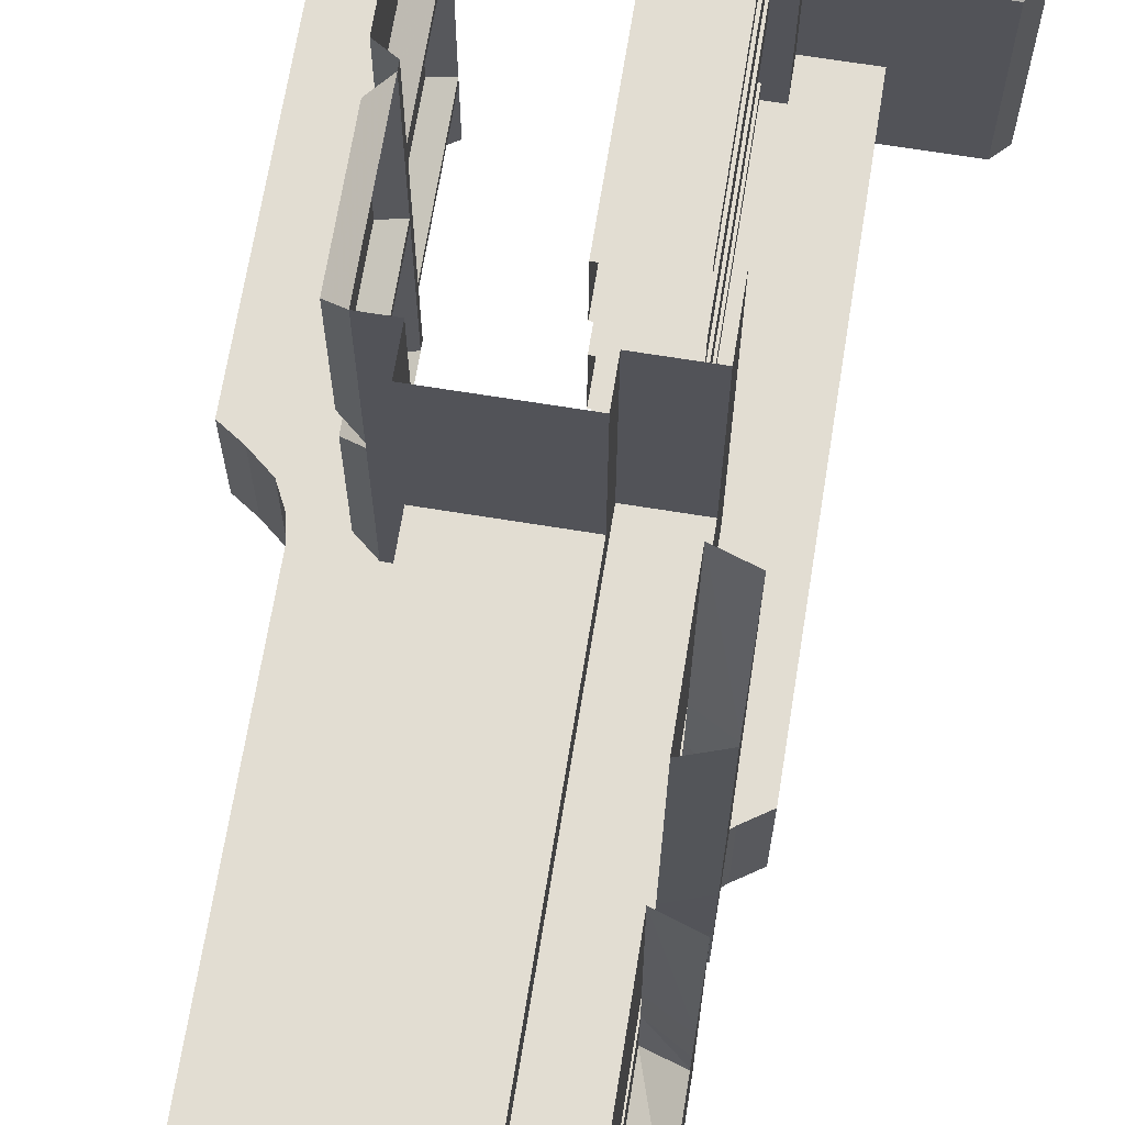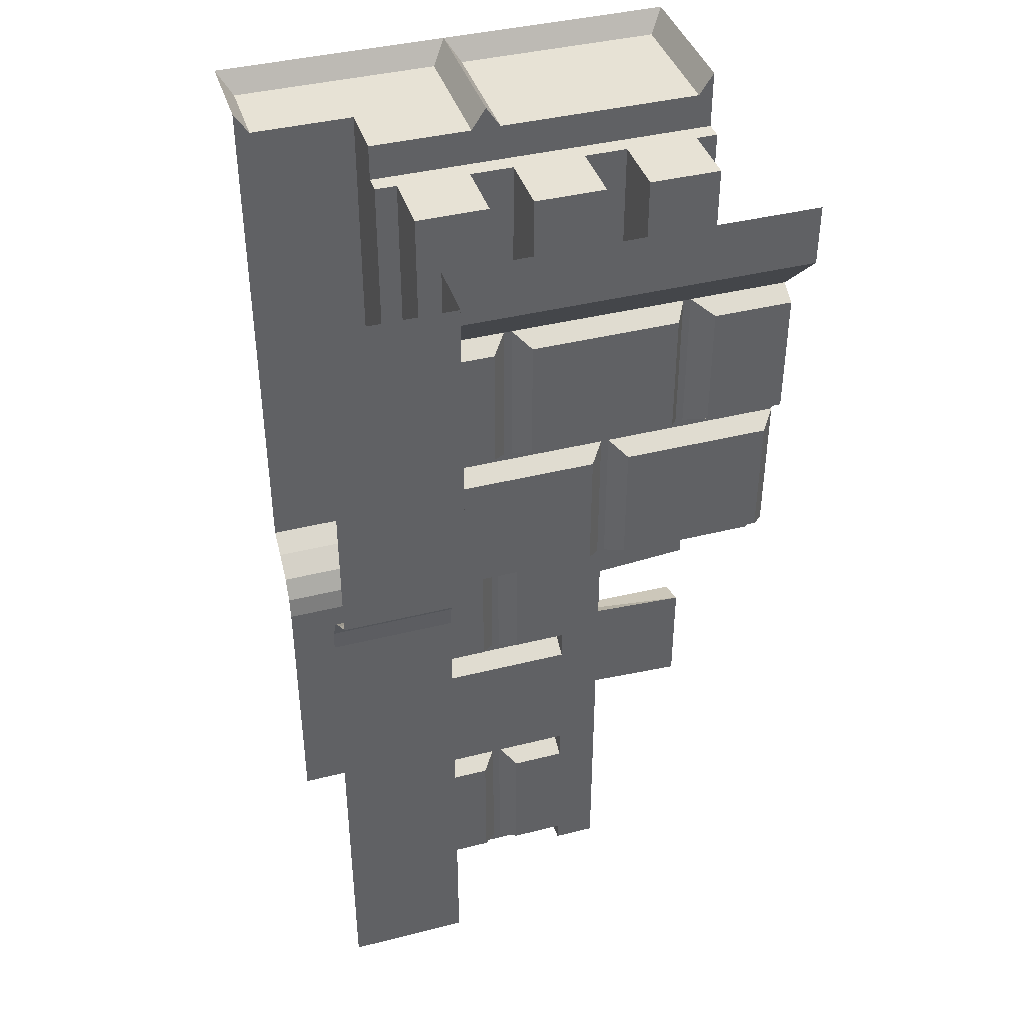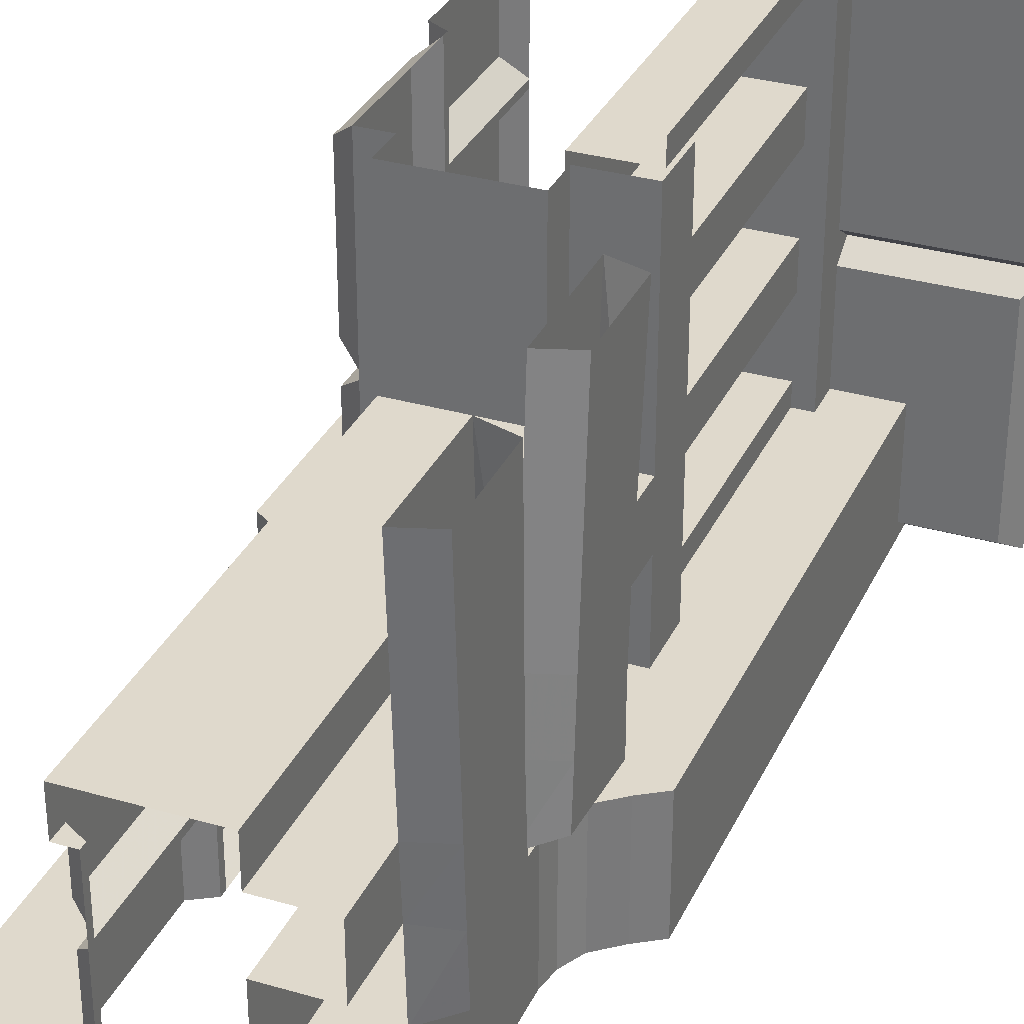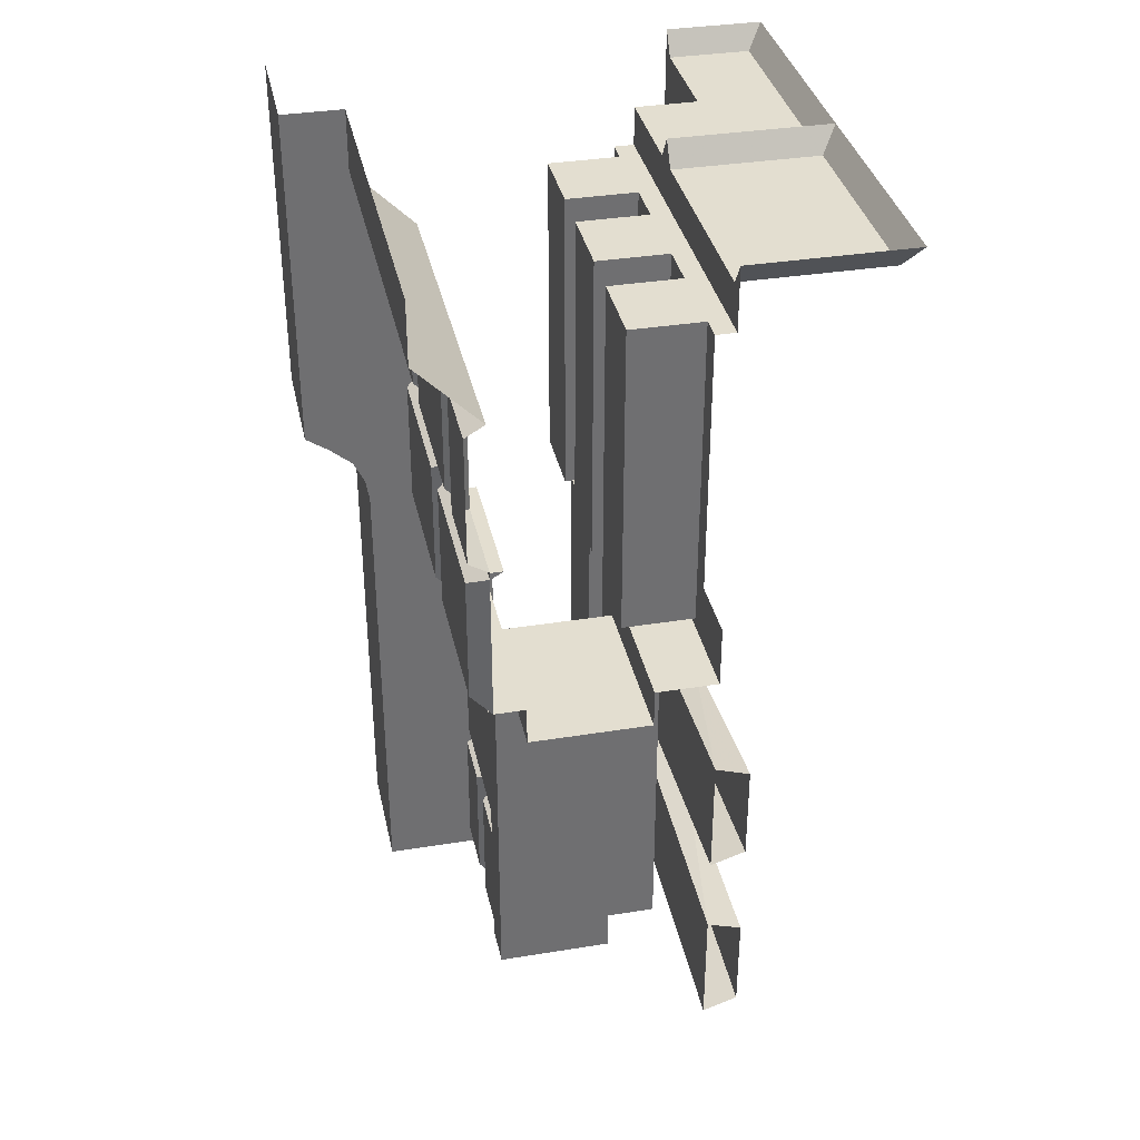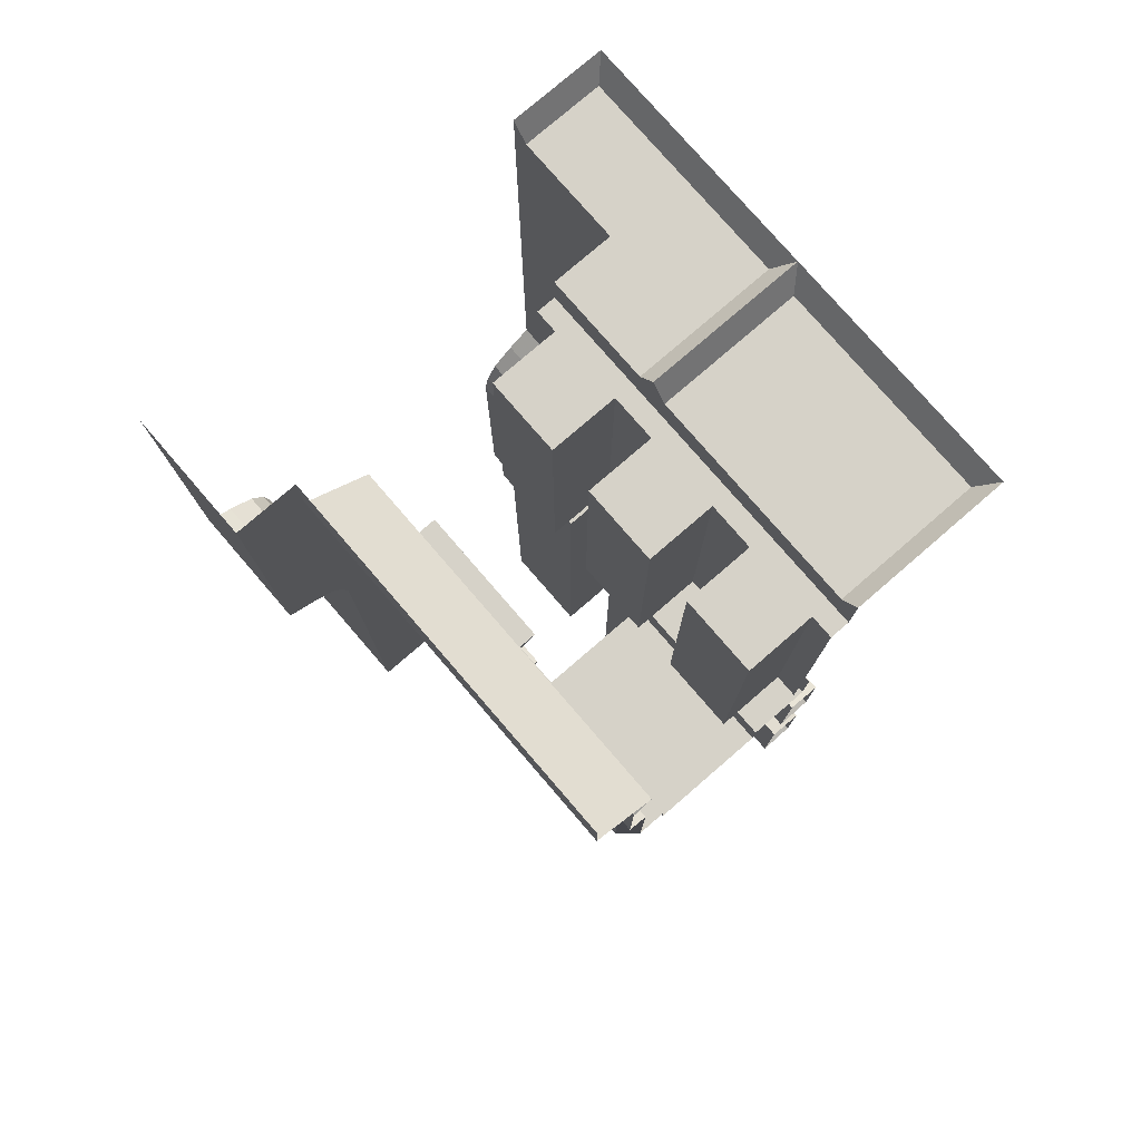
<metadata>
{"format":"obj","ext":"obj","renderer":"f3d","projection":"perspective","resolution":1024,"background":"white","views":[{"elev":68.2,"azim":9.2,"up":"+Z"},{"elev":40.4,"azim":-107.2,"up":"+Y"},{"elev":32.3,"azim":22.0,"up":"+Z"},{"elev":35.7,"azim":-12.0,"up":"+Y"},{"elev":78.0,"azim":-40.8,"up":"+Y"}]}
</metadata>
<code>
v 0.4688 -0.04688 0.4688
v 0.1797 -0.04688 0.4688
v 0.4688 -0.04688 0.03125
v 0.5 0 0
v 0.5 0 0.5
v 0.1797 0 0.5
v 0.1797 -0.125 0.5
v 0.1797 -0.125 0.375
v 0.1797 -0.04688 0.03125
v 0.1797 0 0
v 0.1797 -0.04688 -0.03125
v 0.4688 -0.04688 -0.03125
v 0.5 0 -0.5
v 0.4688 -0.04688 -0.4688
v 0.3047 0 -0.5
v 0.3047 -0.04688 -0.4688
v 0.3047 -0.8125 -0.5
v 0.3047 -0.04688 -0.25
v 0.3047 -0.8125 -0.25
v 0.3047 -1.125 -0.25
v 0.3047 -1.125 -0.5
v 0.2578 -1.156 -0.25
v 0.2578 -1.156 -0.5
v 0.2109 -1.195 -0.25
v 0.2109 -1.195 -0.5
v 0.1875 -1.242 -0.25
v 0.1875 -1.242 -0.5
v 0.1797 -1.289 -0.25
v 0.1797 -1.289 -0.5
v 0.1797 -1.875 -0.25
v 0.1797 -1.875 -0.5
v 0.1797 -0.04688 -0.25
v 0.1797 -0.125 -0.25
v 0.1797 -0.75 -0.25
v 0.1797 -0.875 -0.25
v 0.05469 -1.125 -0.25
v 0.05469 -1.289 -0.25
v 0.05469 -1.875 -0.25
v 0.1797 -1.5 0.5
v 0.25 -1.523 0.5
v 0.25 -1.516 0.0625
v 0.1797 -1.477 0.0625
v 0.1797 -1.727 0.0625
v 0.1797 -1.75 0.5
v 0.25 -1.727 0.5
v 0.25 -1.703 0.0625
v 0.25 -1.508 -0.07031
v 0.1797 -1.469 -0.0625
v 0.1797 -1.375 -0.0625
v 0.1797 -1.367 0.0625
v 0.05469 -1.875 0.0625
v 0.1797 -1.875 0.0625
v 0.1797 -1.719 -0.0625
v 0.25 -1.695 -0.07031
v 0.25 -1.688 -0.1953
v 0.25 -1.5 -0.1641
v 0.1797 -1.469 -0.2031
v 0.05469 -1.875 -0.0625
v 0.05469 -1.203 -0.0625
v 0.1797 -1.125 -0.0625
v 0.1797 -1.133 -0.2266
v 0.1797 -1.383 -0.2031
v 0.25 -1.352 -0.0625
v 0.25 -1.344 0.0625
v 0.25 -1.312 0.5
v 0.1797 -1.336 0.5
v 0.1797 -1.086 0.5
v 0.1797 -1.117 0.0625
v 0.05469 -1.203 0.0625
v 0.05469 -1.203 0.1484
v 0.05469 -1.875 0.1484
v -0.1875 -1.203 0.1484
v -0.1875 -1.875 0.1484
v -0.1875 -1.234 0.0625
v -0.1875 -1.836 0.0625
v -0.1875 -1.875 0.0625
v -0.1484 -1.859 0.0625
v -0.1484 -1.875 0.0625
v -0.1484 -1.875 -0.08594
v -0.1484 -1.859 -0.07812
v -0.1484 -1.859 -0.09375
v -0.1484 -1.875 -0.25
v -0.1484 -1.859 -0.25
v -0.25 -1.875 -0.25
v -0.1875 -1.836 -0.25
v -0.1875 -1.57 -0.25
v -0.25 -1.203 -0.25
v -0.375 -1.875 -0.25
v -0.375 -1.203 -0.25
v -0.375 -1.875 -0.5
v -0.375 -1.203 -0.5
v -0.375 -0.875 -0.25
v -0.375 -0.875 -0.5
v -0.3828 -0.8281 -0.25
v -0.3828 -0.8281 -0.5
v -0.4062 -0.7812 -0.25
v -0.4062 -0.7812 -0.5
v -0.4531 -0.7422 -0.25
v -0.4531 -0.7422 -0.5
v -0.5 -0.7109 -0.25
v -0.5 -0.7109 -0.5
v -0.5 -0.25 -0.25
v -0.5 -0.25 -0.5
v -0.5 -0.125 -0.25
v -0.5 -0.125 -0.5
v -0.5 0 -0.25
v -0.5 0 -0.5
v 0.1797 -1.711 -0.2266
v 0.25 -1.109 0.5
v 0.25 -1.156 0.0625
v 0.25 -1.164 -0.0625
v 0.1797 -0.875 -0.0625
v 0.1797 -0.875 0.0625
v 0.05469 -0.875 0.0625
v 0.05469 -0.9531 0.1484
v -0.1875 -0.9531 0.1484
v -0.1875 -0.875 0.0625
v -0.1875 -1.172 0.0625
v -0.1484 -1.211 0.0625
v -0.1875 -1.234 -0.08594
v -0.1875 -1.508 -0.08594
v -0.1875 -1.508 0.0625
v -0.1484 -1.531 -0.08594
v -0.1484 -1.531 0.0625
v -0.1484 -1.547 0.0625
v -0.1875 -1.57 0.0625
v -0.1484 -1.547 -0.07812
v -0.1875 -1.57 -0.04688
v -0.1875 -1.836 -0.04688
v -0.1484 -1.547 -0.09375
v -0.1875 -1.836 -0.125
v 0.25 -1.359 -0.1719
v 0.25 -1.164 -0.1875
v -0.1875 -0.9531 0.5
v -0.1875 -0.875 0.5
v -0.25 -0.875 0.1328
v -0.25 -0.875 0.1172
v -0.25 -0.875 -0.25
v -0.1875 -0.875 -0.25
v -0.1484 -0.875 -0.09375
v -0.1484 -0.875 -0.07812
v -0.1484 -0.875 0.0625
v -0.1875 -0.8984 0.0625
v -0.1875 -0.8984 -0.04688
v -0.1875 -1.172 -0.04688
v -0.1484 -1.195 0.0625
v -0.1484 -1.211 -0.08594
v -0.1875 -1.234 -0.2188
v -0.1875 -1.508 -0.2188
v -0.1484 -1.531 -0.25
v -0.1484 -1.547 -0.25
v -0.1875 -1.172 -0.25
v -0.1875 -0.8984 -0.25
v -0.1484 -0.875 -0.25
v -0.1875 -0.8984 -0.125
v -0.1875 -1.172 -0.125
v -0.1484 -1.195 -0.09375
v -0.1484 -1.195 -0.07812
v -0.1484 -1.211 -0.25
v -0.25 -0.875 0.5
v -0.2891 -0.8516 0.1641
v -0.2891 -0.5938 0.1641
v -0.25 -0.5703 0.1328
v -0.25 -0.5703 0.1172
v -0.2891 -0.8516 0.08594
v -0.2891 -0.8516 -0.2188
v -0.2891 -0.5938 -0.2188
v -0.25 -0.5703 -0.25
v -0.25 -0.5547 -0.25
v -0.2891 -0.5312 -0.25
v -0.2891 -0.2734 -0.25
v -0.25 -0.25 -0.25
v -0.375 -0.125 -0.25
v -0.375 0 -0.25
v -0.375 0 -0.08594
v -0.375 -0.125 -0.08594
v -0.375 -0.125 0.2891
v -0.375 0 0.2891
v -0.375 -0.125 0.5
v -0.375 0 0.5
v -0.1484 -1.195 -0.25
v -0.1875 -1.57 -0.125
v 0.1406 -0.75 0.5
v 0.1406 -0.75 0.4531
v 0.1406 -0.125 0.4531
v 0.1406 -0.125 0.5
v 0.1406 -0.125 0.2969
v 0.1797 -0.125 0.125
v 0.1406 -0.75 -0.2031
v 0.1406 -0.75 -0.25
v 0.1406 -0.125 -0.25
v 0.1406 -0.125 -0.2031
v 0 -0.125 -0.2031
v 0 -0.75 -0.2031
v 0 -0.125 -0.04688
v 0 -0.75 -0.04688
v 0.1406 -0.125 -0.04688
v 0.1406 -0.75 -0.04688
v 0.1406 -0.75 0.04688
v 0.1406 -0.125 0.04688
v 0 -0.125 0.04688
v 0 -0.75 0.04688
v 0 -0.125 0.2031
v 0 -0.75 0.2031
v 0.1406 -0.125 0.2031
v 0.1406 -0.75 0.2031
v 0.1406 -0.75 0.2969
v 0 -0.125 0.2969
v 0 -0.75 0.2969
v 0 -0.125 0.4531
v 0 -0.75 0.4531
v 0.1797 -0.875 0.5
v 0.05469 -0.875 0.5
v 0.1797 -0.75 0.5
v 0.1797 -0.75 0.0625
v 0.1797 -0.75 -0.0625
v 0.05469 -0.875 -0.0625
v 0.05469 -0.875 -0.25
v 0.05469 -0.9531 0.5
v 0.1797 -0.125 -0.125
v -0.25 -0.25 -0.09375
v -0.2891 -0.5938 0.08594
v -0.25 -0.5703 -0.08594
v -0.25 -0.5547 -0.09375
v -0.2891 -0.5312 -0.125
v -0.2891 -0.2734 -0.125
v -0.25 -0.5547 -0.07812
v -0.25 -0.25 -0.07812
v -0.25 -0.25 0.2812
v -0.25 -0.25 0.2969
v -0.25 -0.25 0.5
v -0.25 -0.5547 0.125
v -0.2891 -0.8516 0.4688
v -0.25 -0.5703 0.5
v -0.2891 -0.5938 0.4688
v -0.25 -0.5703 0.2891
v -0.25 -0.5547 0.2812
v -0.25 -0.5547 0.5
v -0.25 -0.5547 0.2969
v -0.2891 -0.5312 0.2578
v -0.2891 -0.5312 -0.04688
v -0.2891 -0.2734 -0.04688
v -0.2891 -0.2734 0.2578
v -0.2891 -0.5312 0.3359
v -0.2891 -0.2734 0.3359
v -0.2891 -0.5312 0.5
v -0.2891 -0.2734 0.5
v 0.1797 -1.875 -0.0625
f 1 2 3
f 2 9 3
f 16 14 12
f 16 12 18
f 18 12 11
f 18 11 32
f 51 69 70
f 51 70 71
f 73 72 74
f 73 74 75
f 73 75 76
f 69 114 115
f 69 115 70
f 72 116 117
f 72 117 118
f 72 118 74
f 116 134 135
f 116 135 117
f 114 213 219
f 114 219 115
f 1 3 4
f 1 4 5
f 1 5 2
f 2 5 6
f 3 9 10
f 3 10 4
f 4 10 11
f 4 11 12
f 4 12 13
f 13 12 14
f 13 14 15
f 15 14 16
f 2 6 7
f 2 7 8
f 2 8 9
f 183 184 185
f 183 185 186
f 8 188 9
f 9 188 11
f 9 11 10
f 189 190 191
f 189 191 192
f 198 197 199
f 199 197 200
f 206 205 207
f 207 205 187
f 188 220 11
f 11 220 32
f 32 220 33
f 15 16 17
f 17 16 18
f 17 18 19
f 17 19 20
f 17 20 21
f 21 20 22
f 21 22 23
f 23 22 24
f 23 24 25
f 25 24 26
f 25 26 27
f 117 135 136
f 117 136 137
f 117 137 138
f 117 138 139
f 117 139 140
f 117 140 141
f 117 141 142
f 139 154 140
f 160 136 135
f 27 26 28
f 27 28 29
f 29 28 30
f 29 30 31
f 122 121 123
f 122 123 124
f 75 129 77
f 77 129 80
f 81 131 85
f 81 85 83
f 118 145 146
f 121 149 150
f 121 150 123
f 145 158 146
f 136 160 161
f 137 165 166
f 137 166 138
f 152 181 157
f 152 157 156
f 169 224 170
f 170 224 225
f 233 161 160
f 237 240 232
f 232 240 241
f 232 241 227
f 244 239 238
f 244 238 246
f 18 32 33
f 18 33 19
f 19 33 34
f 19 34 35
f 19 35 20
f 20 35 36
f 20 36 22
f 22 36 24
f 24 36 26
f 26 36 37
f 26 37 28
f 28 37 38
f 28 38 30
f 71 70 72
f 71 72 73
f 70 115 116
f 70 116 72
f 74 119 120
f 126 125 127
f 126 127 128
f 143 142 141
f 143 141 144
f 119 147 120
f 120 147 148
f 140 154 155
f 147 159 148
f 153 155 154
f 151 86 182
f 151 182 130
f 35 218 36
f 115 219 134
f 115 134 116
f 33 191 34
f 34 191 190
f 168 167 223
f 171 226 172
f 172 226 221
f 223 167 222
f 223 222 164
f 163 162 236
f 236 162 235
f 236 235 234
f 228 242 243
f 228 243 229
f 245 247 230
f 230 247 231
f 39 40 41
f 39 41 42
f 44 43 45
f 45 43 46
f 42 41 47
f 42 47 48
f 43 53 46
f 46 53 54
f 47 56 48
f 48 56 57
f 49 62 63
f 49 63 64
f 49 64 50
f 50 64 65
f 50 65 66
f 55 108 57
f 55 57 56
f 53 108 54
f 54 108 55
f 67 109 110
f 67 110 68
f 68 110 111
f 68 111 60
f 111 133 60
f 60 133 61
f 61 133 132
f 61 132 62
f 62 132 63
f 39 42 43
f 39 43 44
f 45 46 41
f 45 41 40
f 46 54 41
f 41 54 47
f 47 54 55
f 47 55 56
f 48 57 53
f 53 57 108
f 42 48 49
f 42 49 50
f 43 52 53
f 68 60 112
f 68 112 113
f 212 113 214
f 214 113 215
f 215 113 112
f 215 112 216
f 216 112 35
f 216 35 34
f 52 248 53
f 42 50 51
f 42 51 43
f 43 51 52
f 48 53 58
f 48 58 59
f 48 59 49
f 49 59 60
f 50 68 69
f 50 69 51
f 68 113 69
f 69 113 114
f 189 192 193
f 189 193 194
f 196 195 197
f 196 197 198
f 199 200 201
f 199 201 202
f 204 203 205
f 204 205 206
f 207 187 208
f 207 208 209
f 211 210 185
f 211 185 184
f 59 217 60
f 60 217 112
f 53 248 58
f 49 60 61
f 49 61 62
f 50 66 67
f 50 67 68
f 65 64 110
f 65 110 109
f 110 64 63
f 110 63 111
f 111 63 132
f 111 132 133
f 76 75 77
f 76 77 78
f 78 77 79
f 79 77 80
f 79 80 81
f 79 81 82
f 82 81 83
f 74 118 119
f 122 124 125
f 122 125 126
f 80 127 130
f 80 130 81
f 117 142 143
f 118 146 119
f 119 146 147
f 123 150 151
f 123 151 130
f 123 130 127
f 123 127 124
f 124 127 125
f 140 157 158
f 140 158 141
f 146 158 147
f 147 158 157
f 147 157 159
f 136 163 164
f 136 164 137
f 157 181 159
f 168 223 224
f 168 224 169
f 221 224 227
f 221 227 228
f 223 164 232
f 223 232 227
f 223 227 224
f 163 236 237
f 163 237 232
f 163 232 164
f 236 234 238
f 236 238 239
f 236 239 237
f 237 239 229
f 239 230 229
f 82 83 84
f 84 83 85
f 84 85 86
f 84 86 87
f 84 87 88
f 88 87 89
f 105 104 106
f 105 106 107
f 138 92 89
f 138 89 87
f 138 87 152
f 138 152 153
f 138 153 139
f 139 153 154
f 138 168 92
f 92 168 94
f 94 168 96
f 96 168 98
f 98 168 100
f 100 168 169
f 100 169 170
f 100 170 102
f 102 170 171
f 102 171 172
f 159 181 87
f 159 87 150
f 150 87 151
f 151 87 86
f 172 221 176
f 172 176 173
f 221 228 176
f 176 228 229
f 176 229 177
f 177 229 230
f 177 230 231
f 177 231 179
f 87 181 152
f 88 89 90
f 90 89 91
f 95 94 96
f 95 96 97
f 91 89 92
f 91 92 93
f 93 92 94
f 93 94 95
f 101 100 102
f 101 102 103
f 97 96 98
f 97 98 99
f 99 98 100
f 99 100 101
f 103 102 104
f 103 104 105
f 74 120 121
f 74 121 122
f 126 128 75
f 75 128 129
f 143 144 118
f 118 144 145
f 120 148 149
f 120 149 121
f 152 156 153
f 153 156 155
f 131 182 86
f 131 86 85
f 165 222 167
f 165 167 166
f 170 225 171
f 171 225 226
f 233 235 162
f 233 162 161
f 240 243 242
f 240 242 241
f 244 246 245
f 245 246 247
f 80 129 128
f 80 128 127
f 81 130 131
f 140 155 156
f 140 156 157
f 141 158 144
f 144 158 145
f 148 159 150
f 148 150 149
f 136 161 162
f 136 162 163
f 137 164 165
f 138 166 167
f 138 167 168
f 131 130 182
f 38 37 59
f 38 59 58
f 194 193 195
f 194 195 196
f 202 201 203
f 202 203 204
f 209 208 210
f 209 210 211
f 36 218 59
f 36 59 37
f 59 218 217
f 165 164 222
f 221 226 225
f 221 225 224
f 233 160 234
f 233 234 235
f 237 229 240
f 227 241 242
f 227 242 228
f 229 243 240
f 239 244 245
f 239 245 230
f 102 172 104
f 104 172 173
f 104 173 106
f 106 173 174
f 174 173 175
f 175 173 176
f 175 176 177
f 175 177 178
f 178 177 179
f 178 179 180
f 186 185 7
f 7 185 8
f 8 185 187
f 8 187 188
f 33 192 191
f 33 220 192
f 192 220 197
f 192 197 195
f 192 195 193
f 220 188 200
f 220 200 197
f 200 205 203
f 200 203 201
f 188 205 200
f 205 188 187
f 210 208 187
f 210 187 185
f 212 213 114
f 212 114 113
f 112 217 218
f 112 218 35

</code>
